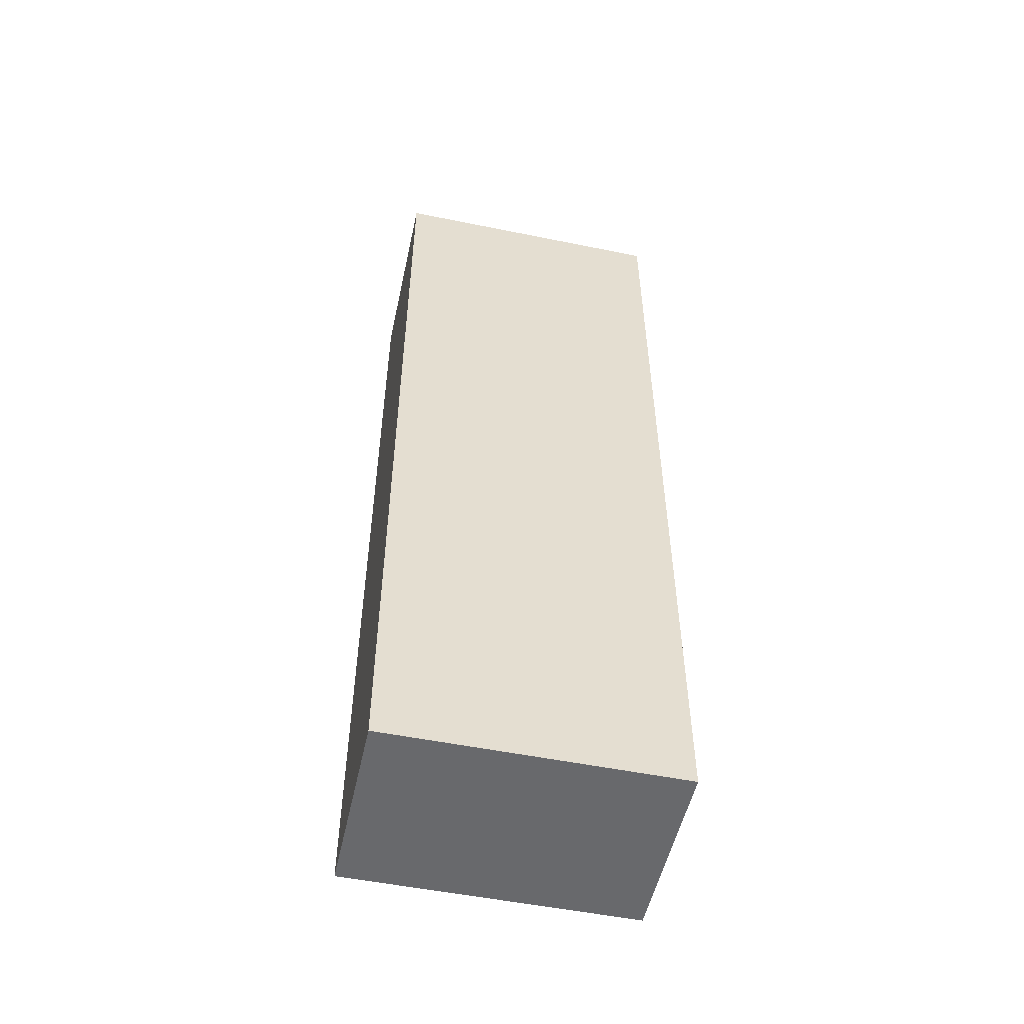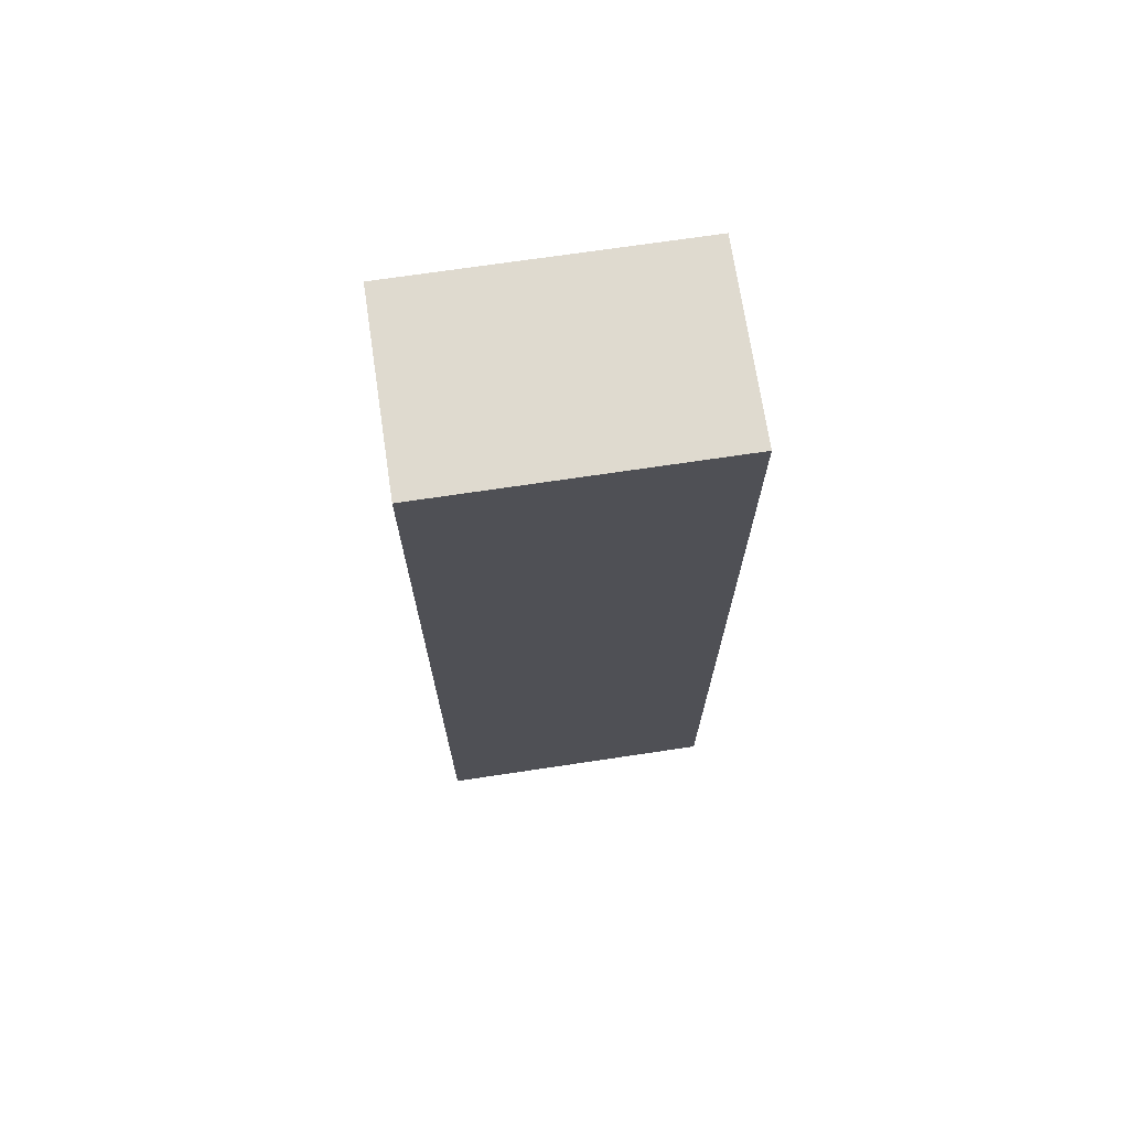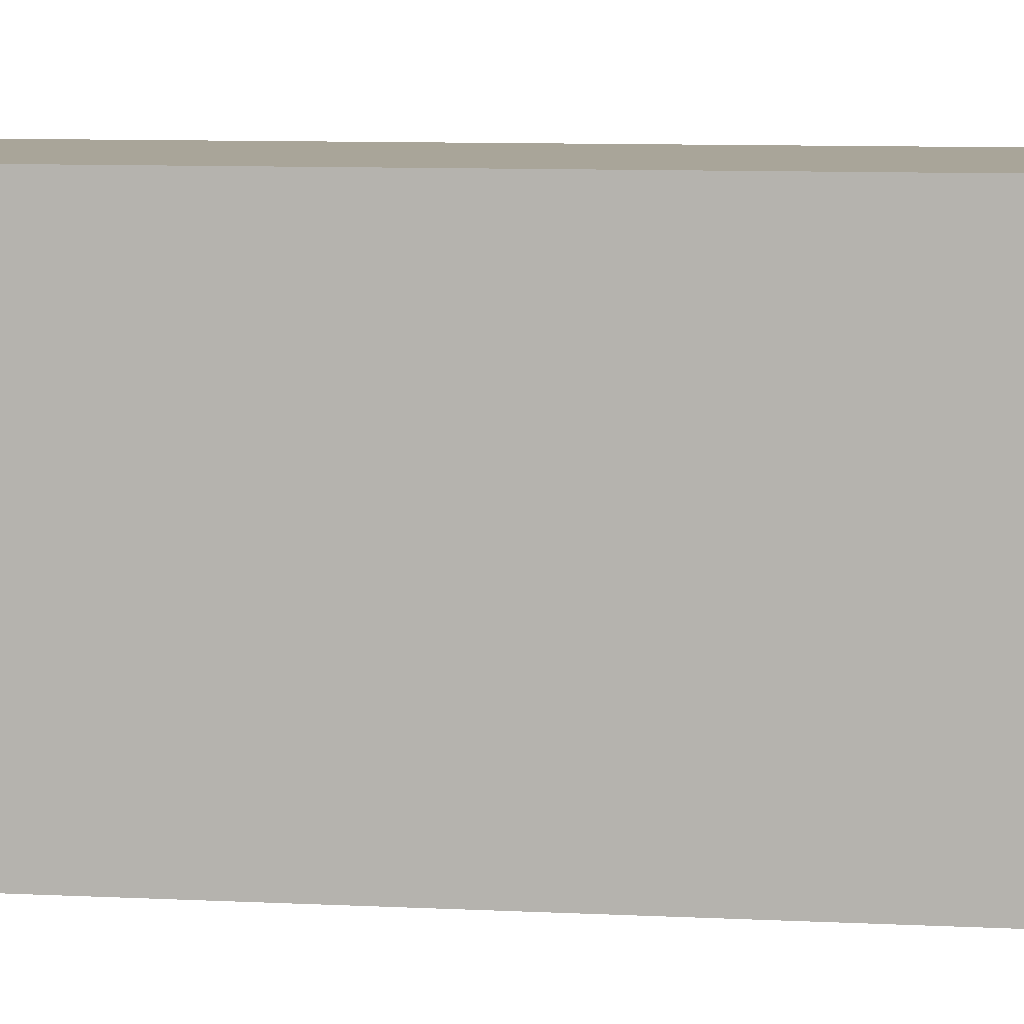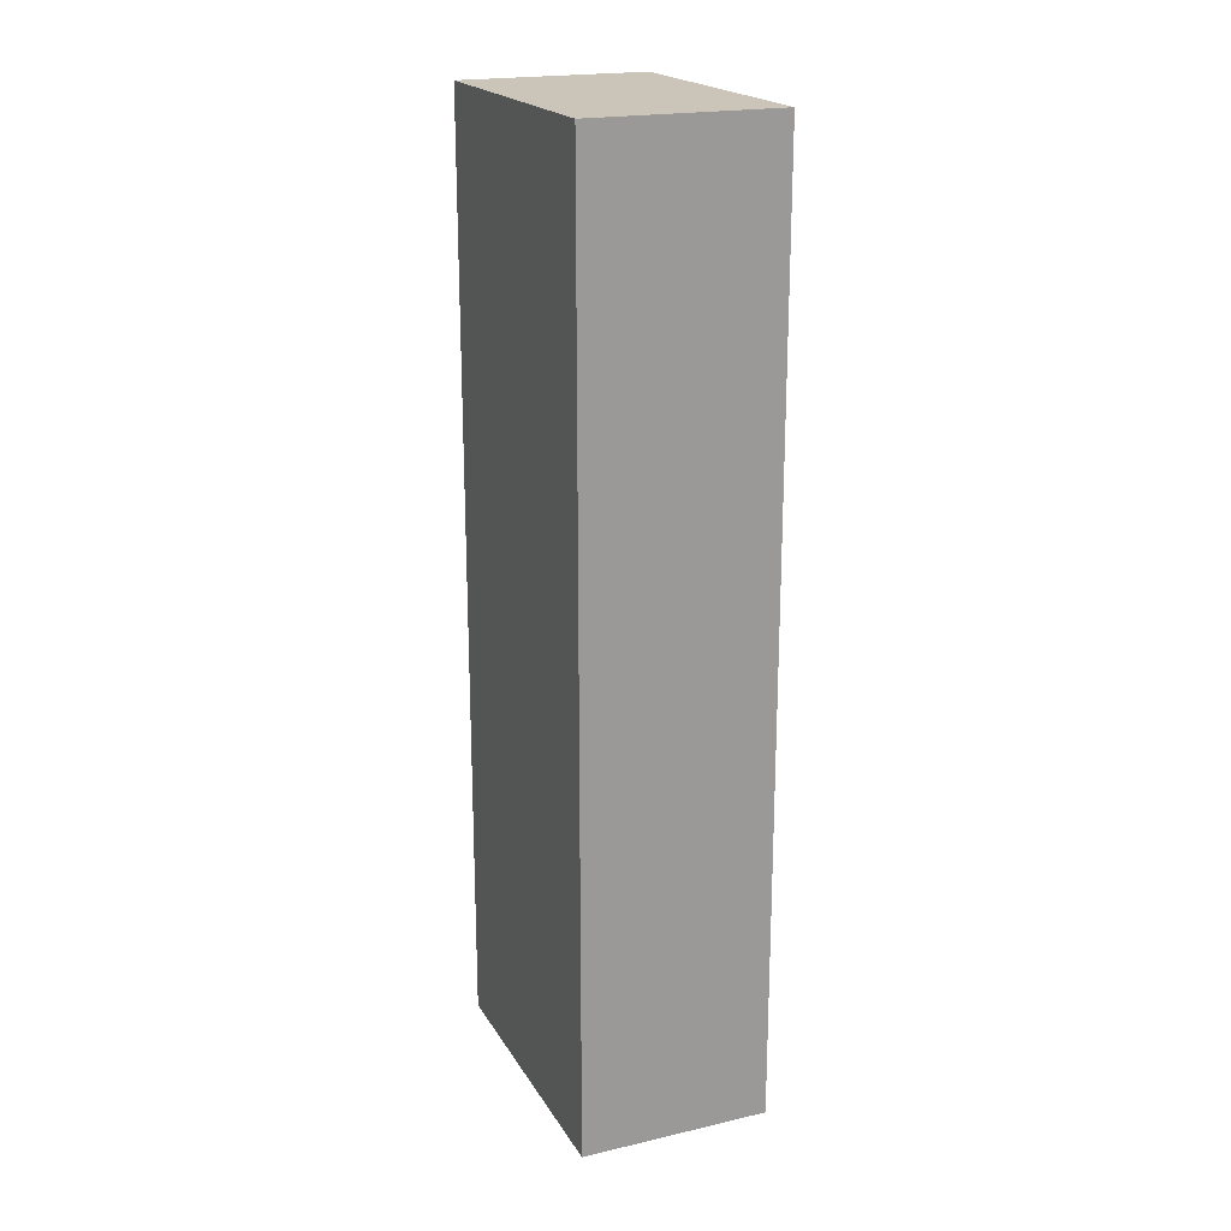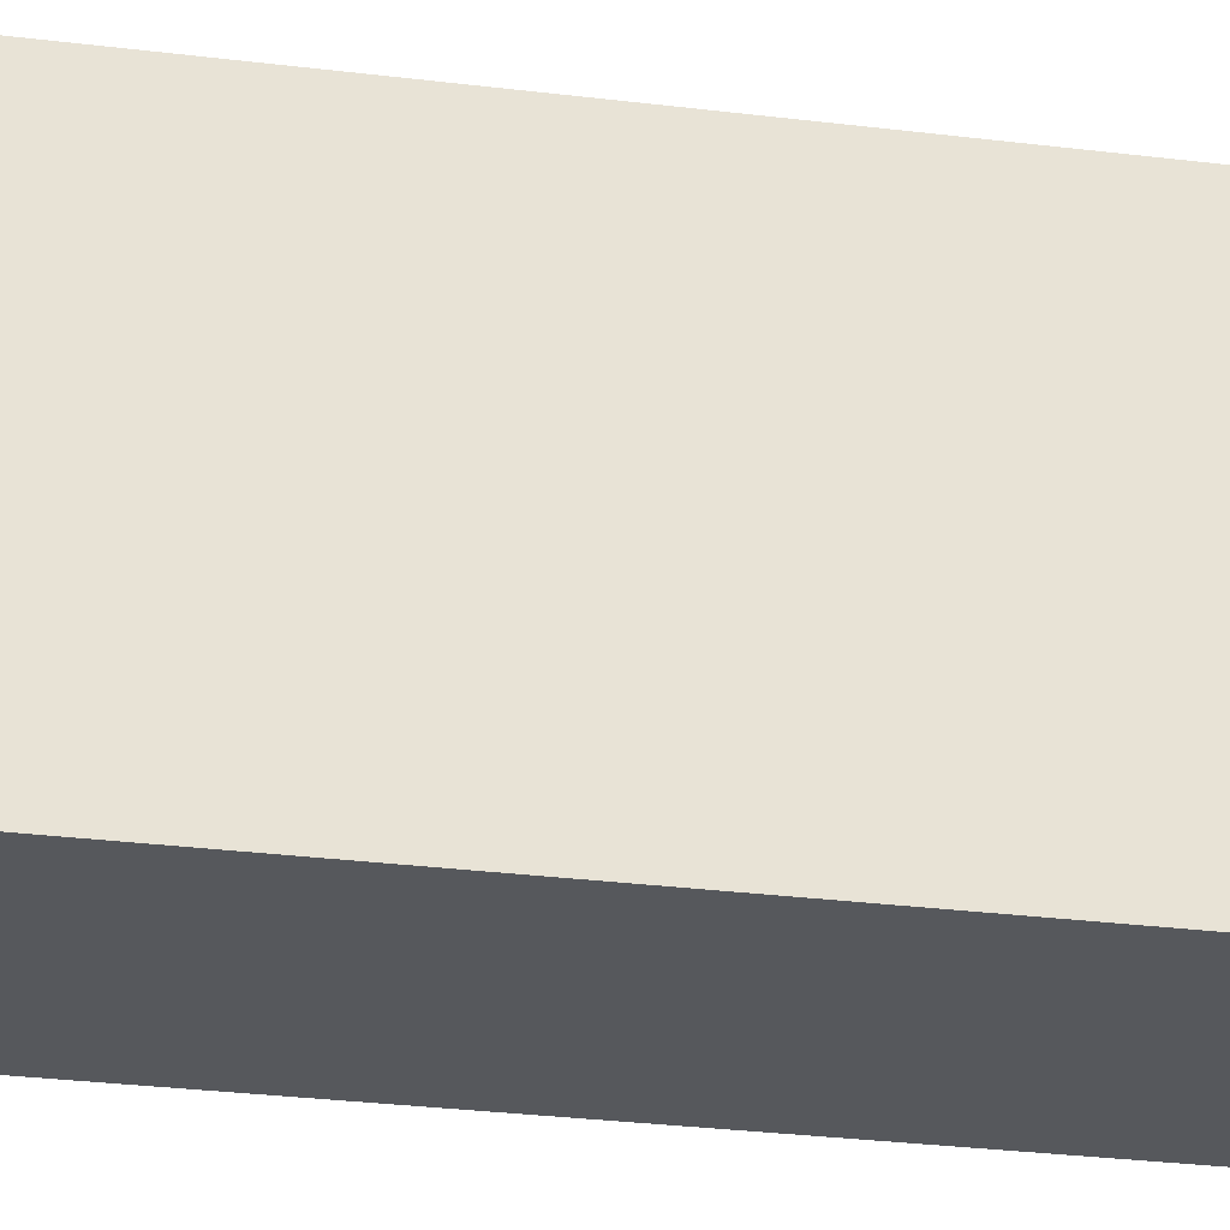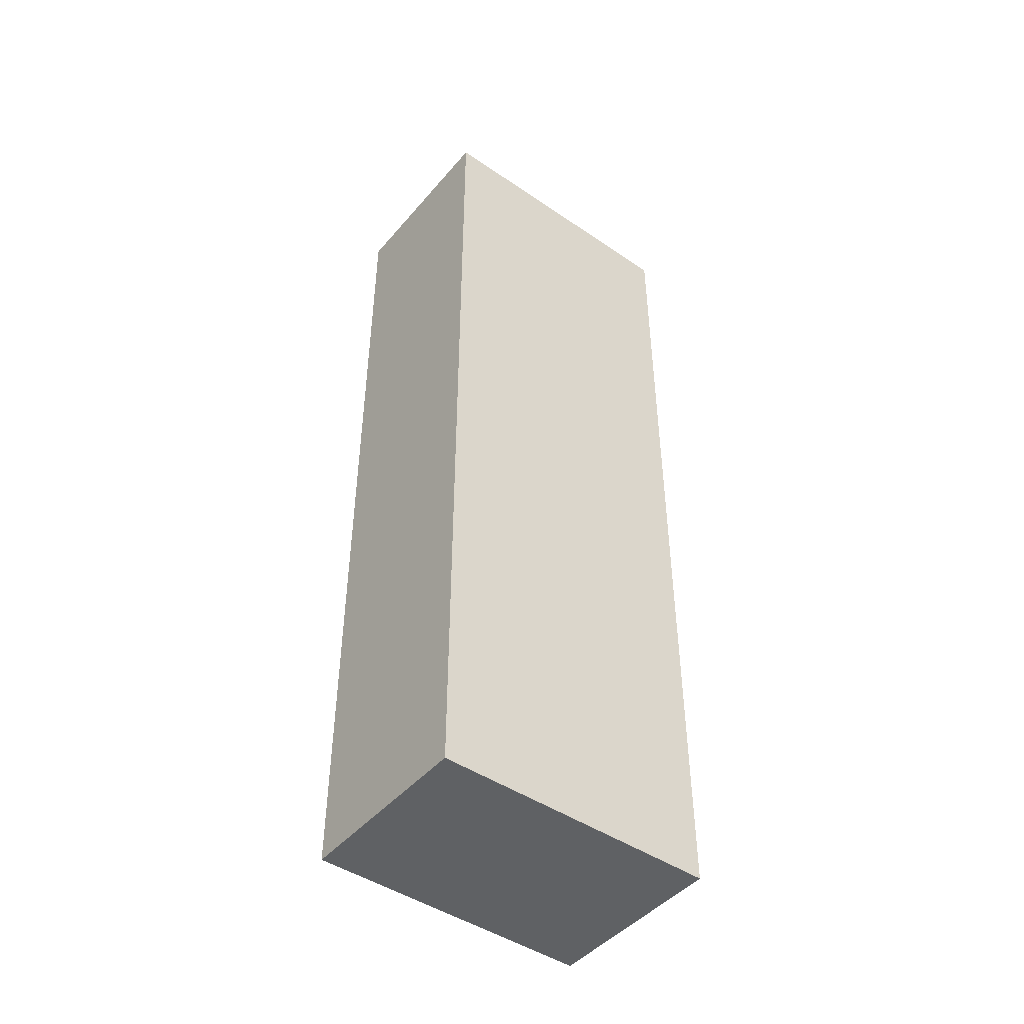
<metadata>
{"format":"obj","ext":"obj","renderer":"f3d","projection":"perspective","resolution":1024,"background":"white","views":[{"elev":-52.8,"azim":-102.3,"up":"+Z"},{"elev":70.8,"azim":81.5,"up":"+Z"},{"elev":7.4,"azim":-80.7,"up":"+Y"},{"elev":20.4,"azim":-22.7,"up":"+Z"},{"elev":-27.9,"azim":-100.9,"up":"+Y"},{"elev":-46.0,"azim":52.1,"up":"+Z"}]}
</metadata>
<code>
g pb_Mesh-359076
v -0 0 0
v -0.8565 0 0
v -0 1.321 0
v -0.8565 1.321 0
v -0.8565 0 0
v -0.8565 0 -4.264
v -0.8565 1.321 0
v -0.8565 1.321 -4.264
v -0.8565 0 -4.264
v -0 0 -4.264
v -0.8565 1.321 -4.264
v -0 1.321 -4.264
v -0 0 -4.264
v -0 0 0
v -0 1.321 -4.264
v -0 1.321 0
v -0 1.321 0
v -0.8565 1.321 0
v -0 1.321 -4.264
v -0.8565 1.321 -4.264
v -0 0 -4.264
v -0.8565 0 -4.264
v -0 0 0
v -0.8565 0 0
g pb_Mesh-359076_0
f 3 2 1
f 3 4 2
f 7 6 5
f 7 8 6
f 11 10 9
f 11 12 10
f 15 14 13
f 15 16 14
f 19 18 17
f 19 20 18
f 23 22 21
f 23 24 22

</code>
